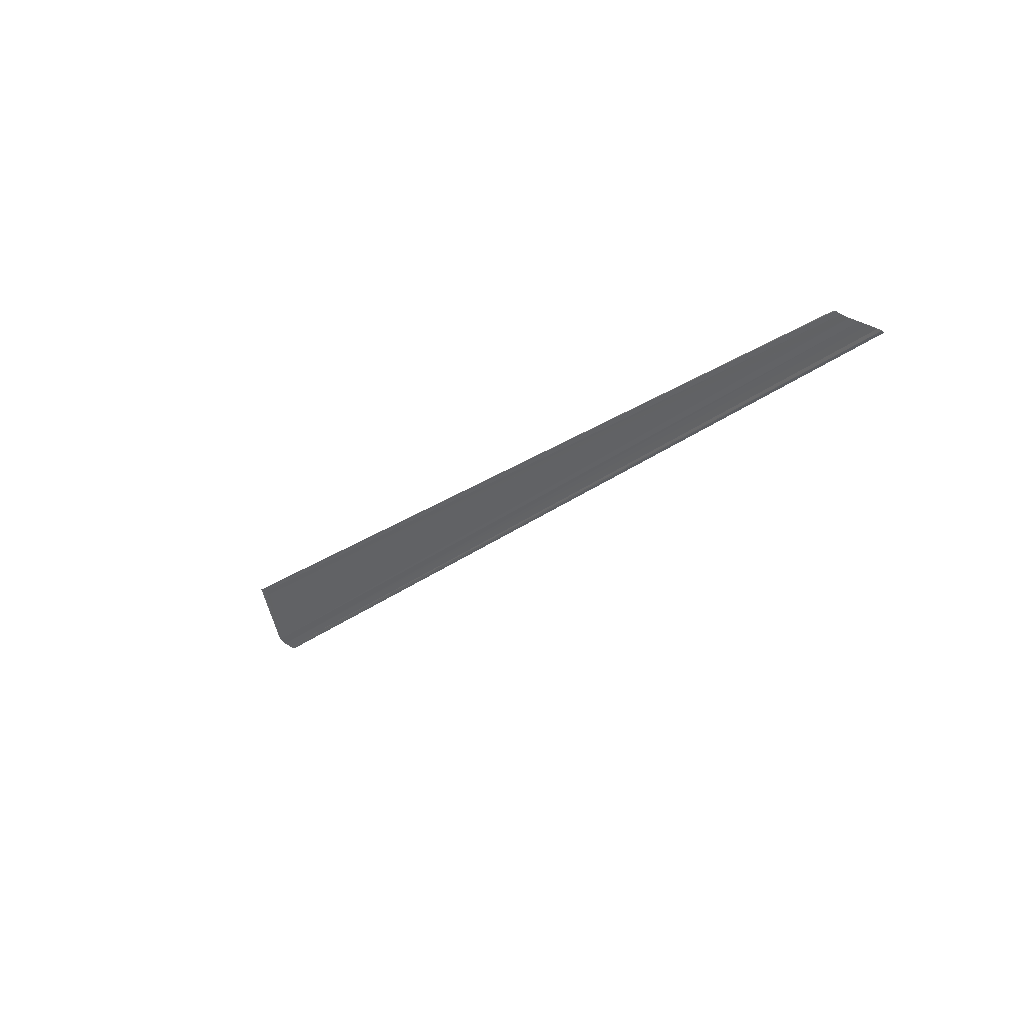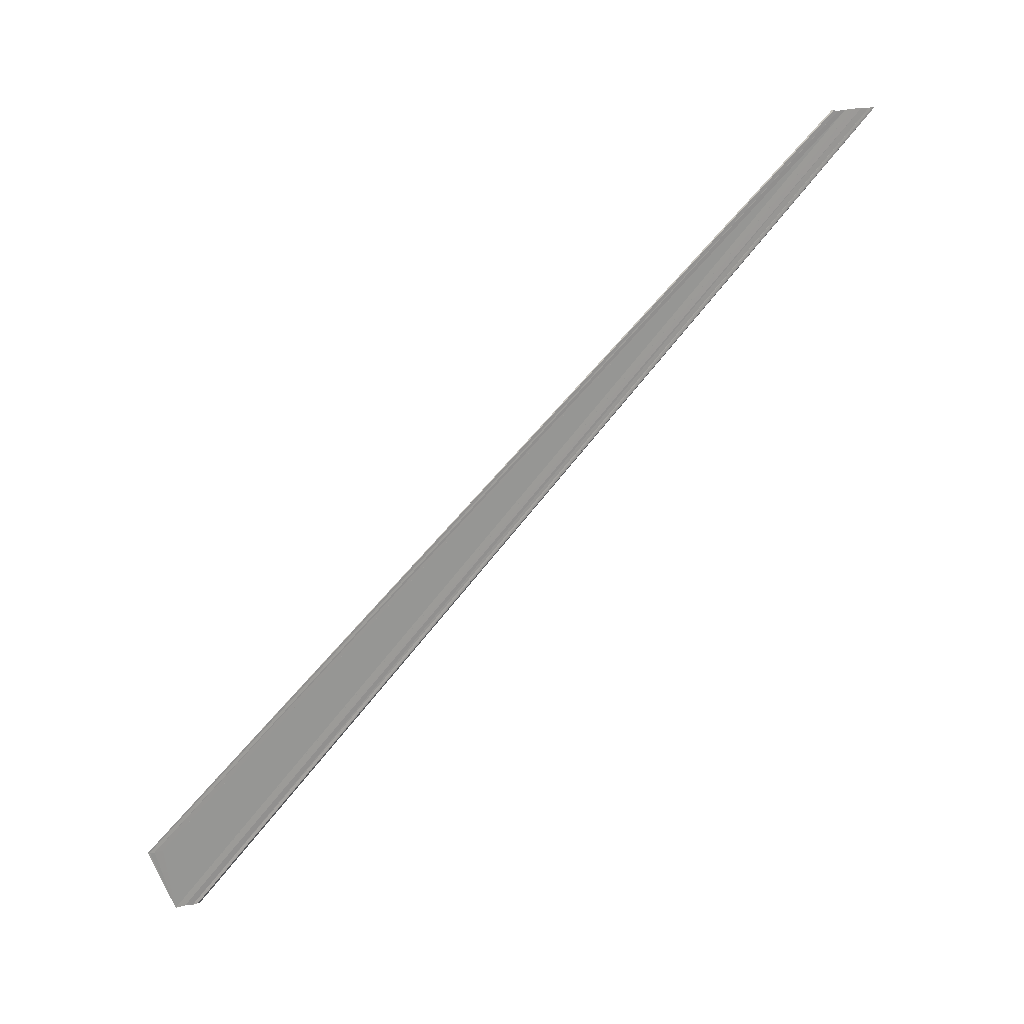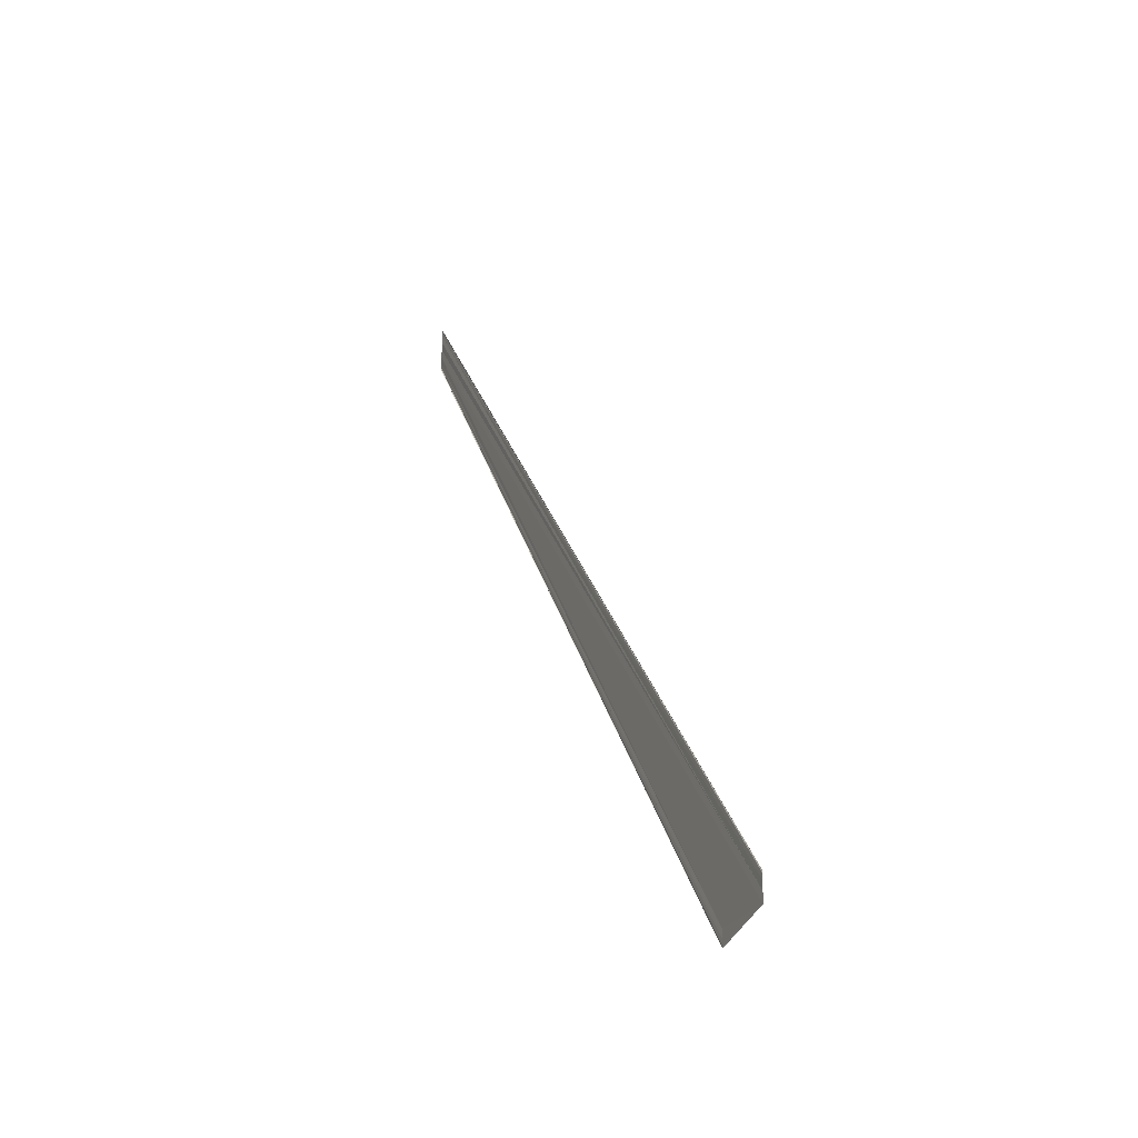
<metadata>
{"format":"obj","ext":"obj","renderer":"f3d","projection":"perspective","resolution":1024,"background":"white","views":[{"elev":37.9,"azim":-49.9,"up":"+Y"},{"elev":21.5,"azim":-111.3,"up":"+Y"},{"elev":-17.2,"azim":-22.1,"up":"+Z"}]}
</metadata>
<code>
o 26007
v 2252 1882 14.31
v 2252 1882 14.31
v 2252 1882 14.2
v 2252 1882 14.31
v 2252 1882 14.31
v 2252 1882 14.2
v 2252 1882 14.31
v 2252 1882 14.31
v 2252 1882 14.2
v 2252 1882 14.31
v 2252 1882 14.21
v 2252 1882 14.21
v 2252 1882 14.31
v 2252 1882 14.31
v 2252 1882 14.31
v 2252 1882 14.21
v 2252 1882 14.31
v 2252 1882 14.21
v 2252 1882 14.31
v 2252 1882 14.2
v 2252 1882 14.31
v 2252 1882 14.2
v 2252 1882 14.2
v 2252 1882 14.2
v 2252 1882 14.2
v 2252 1882 14.2
v 2252 1882 14.2
v 2252 1882 14.2
v 2252 1882 14.2
v 2252 1882 14.2
v 2252 1882 14.31
v 2252 1882 14.31
v 2252 1882 14.2
v 2252 1882 14.31
v 2252 1882 14.31
v 2252 1882 14.31
v 2252 1882 14.31
v 2252 1882 14.31
v 2252 1882 14.31
v 2252 1882 14.2
v 2252 1882 14.21
v 2252 1882 14.31
v 2252 1882 14.31
v 2252 1882 14.31
v 2252 1882 14.21
v 2252 1882 14.21
v 2252 1882 14.31
v 2252 1882 14.31
v 2252 1882 14.31
v 2252 1882 14.21
f 1 2 3
f 1 4 3
f 5 2 6
f 5 7 6
f 8 7 9
f 3 10 11
f 12 10 11
f 13 4 12
f 13 14 12
f 15 14 16
f 12 17 18
f 16 17 18
f 3 19 20
f 6 19 20
f 6 21 22
f 9 21 22
f 23 24 22
f 23 25 20
f 23 25 22
f 23 26 27
f 23 26 28
f 23 29 28
f 30 31 27
f 30 32 28
f 33 32 28
f 34 35 30
f 34 36 30
f 37 36 33
f 37 38 33
f 33 39 40
f 41 39 40
f 42 38 41
f 42 43 41
f 41 44 45
f 46 44 45
f 47 43 46
f 47 48 46
f 46 49 50

</code>
